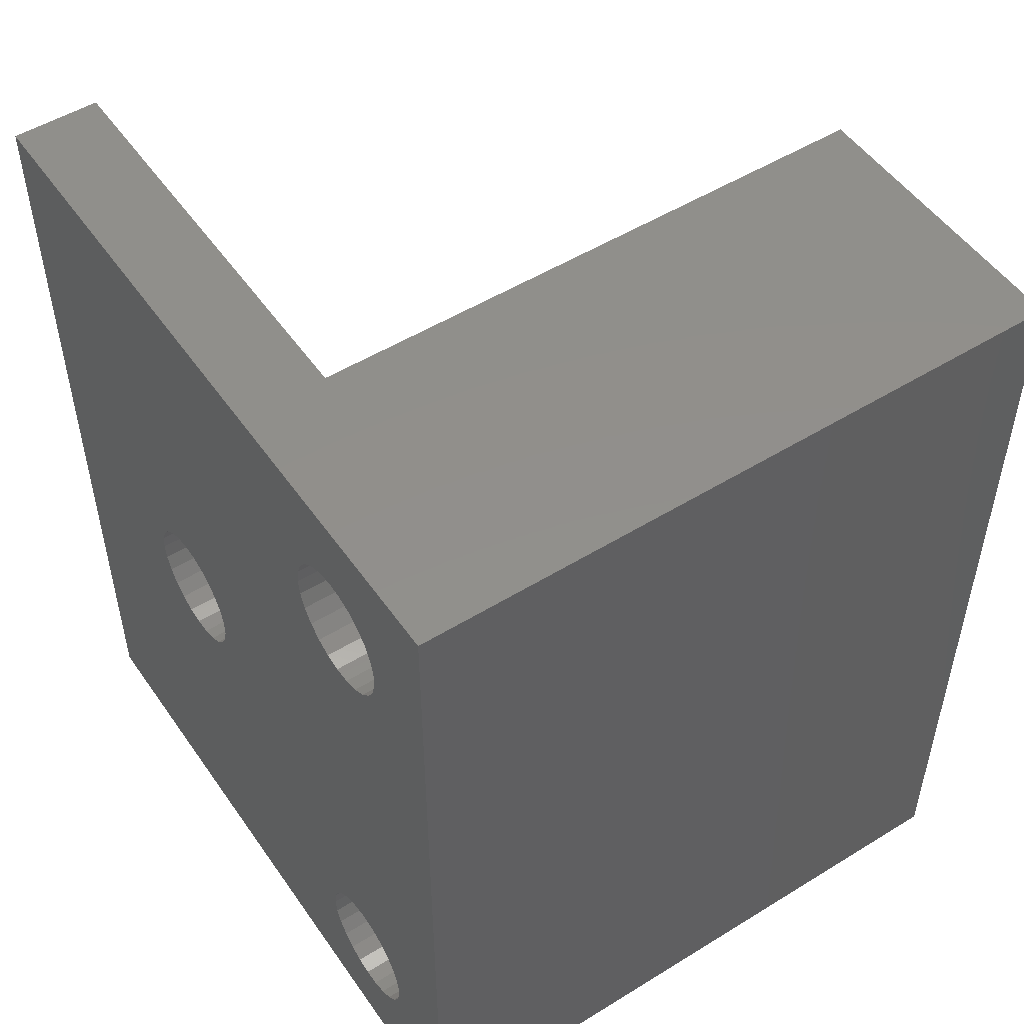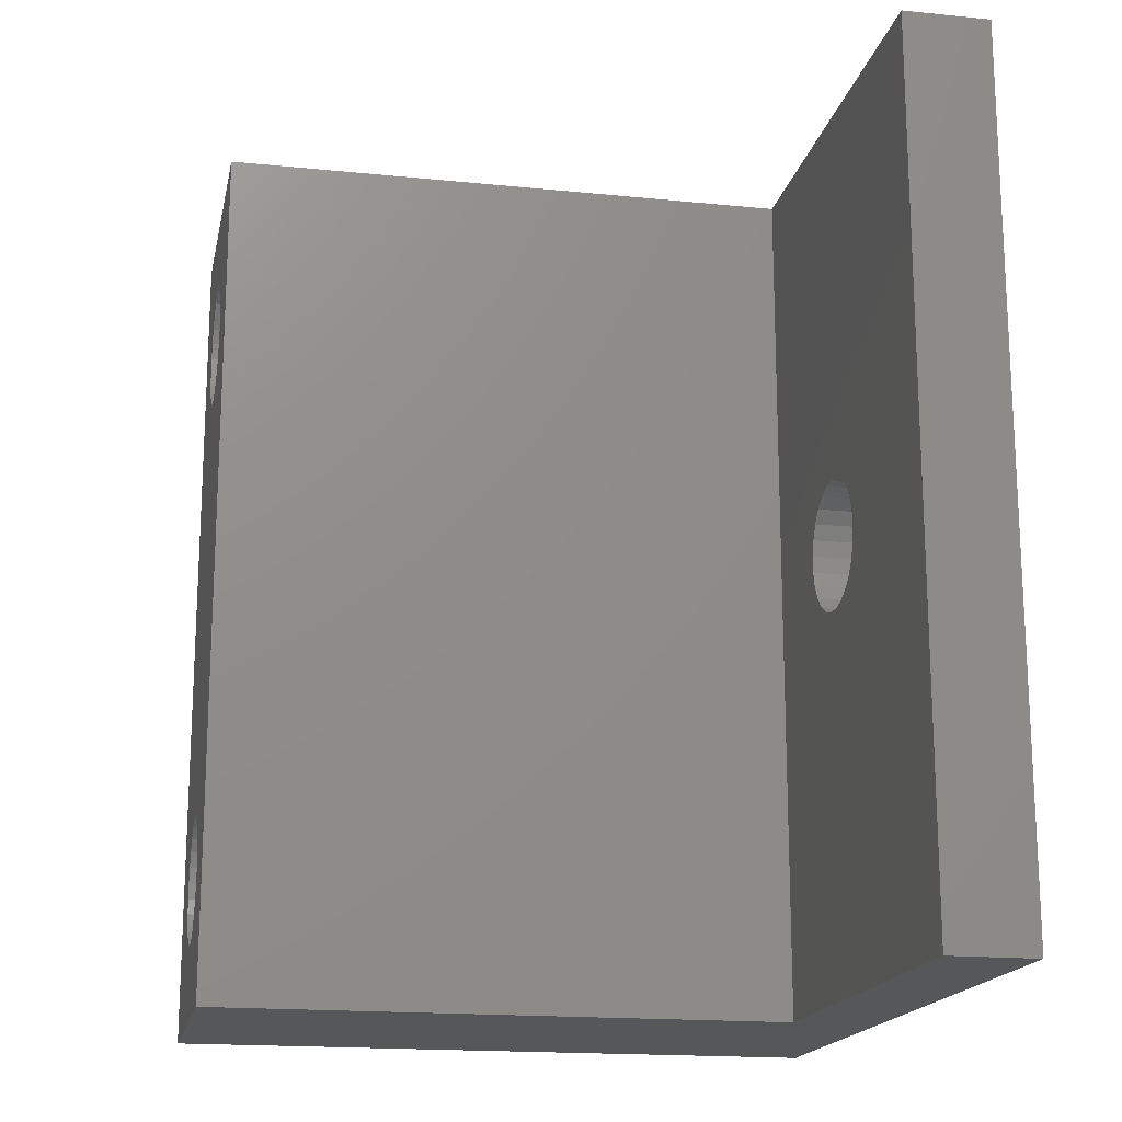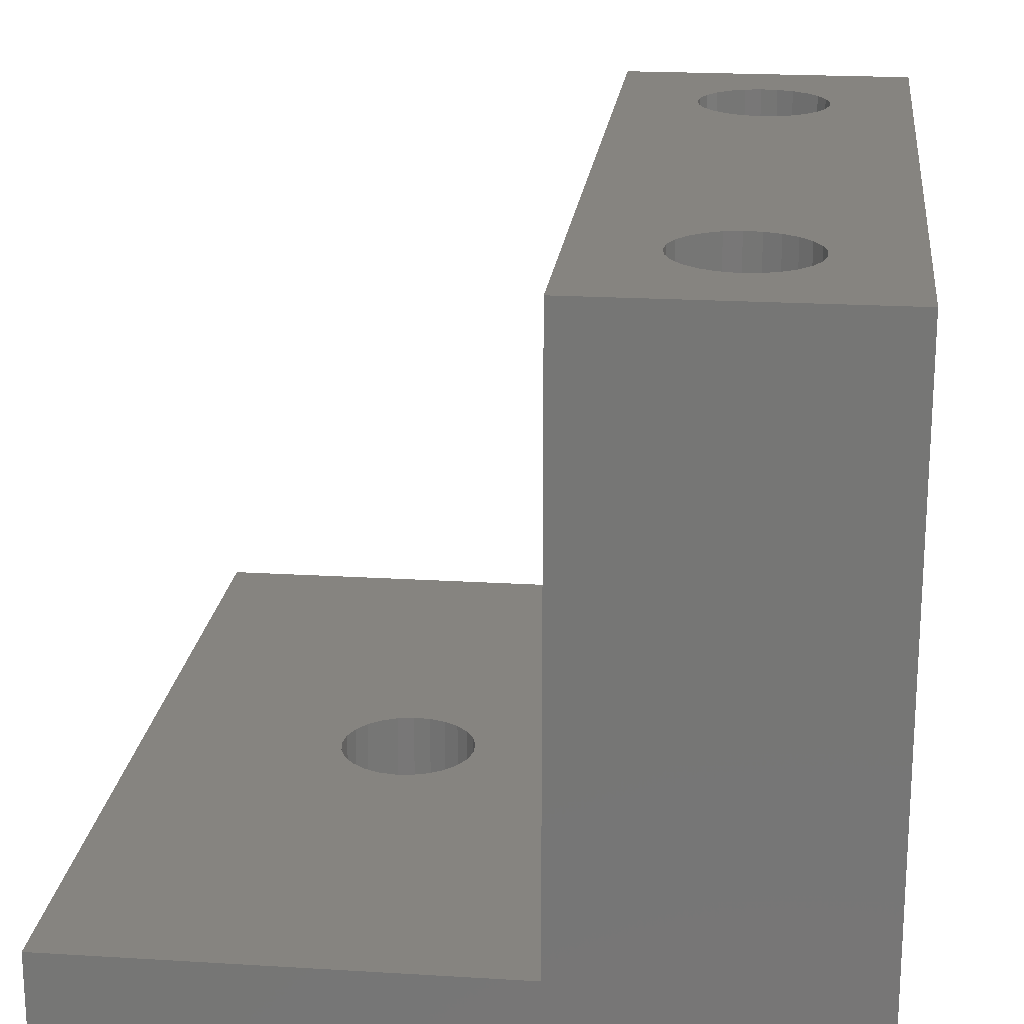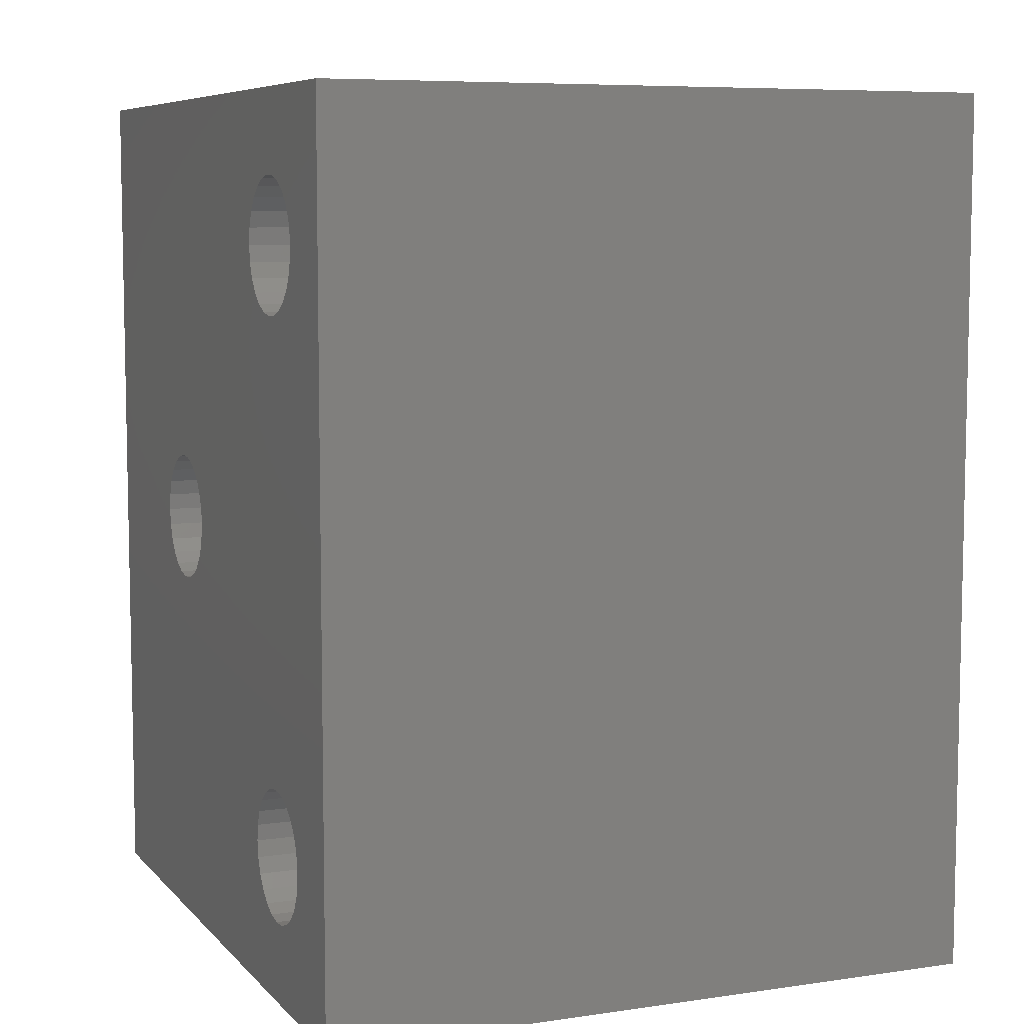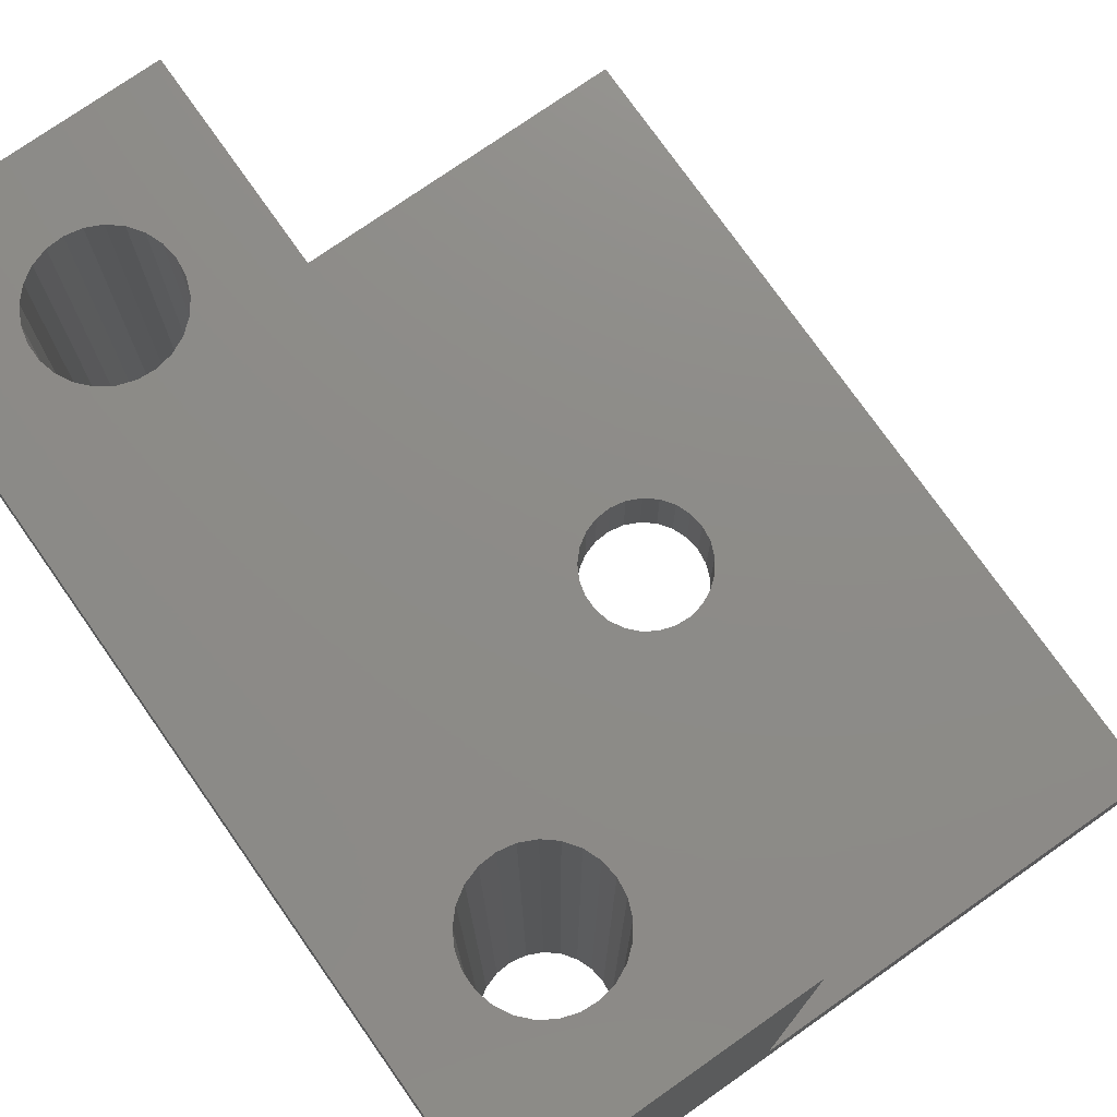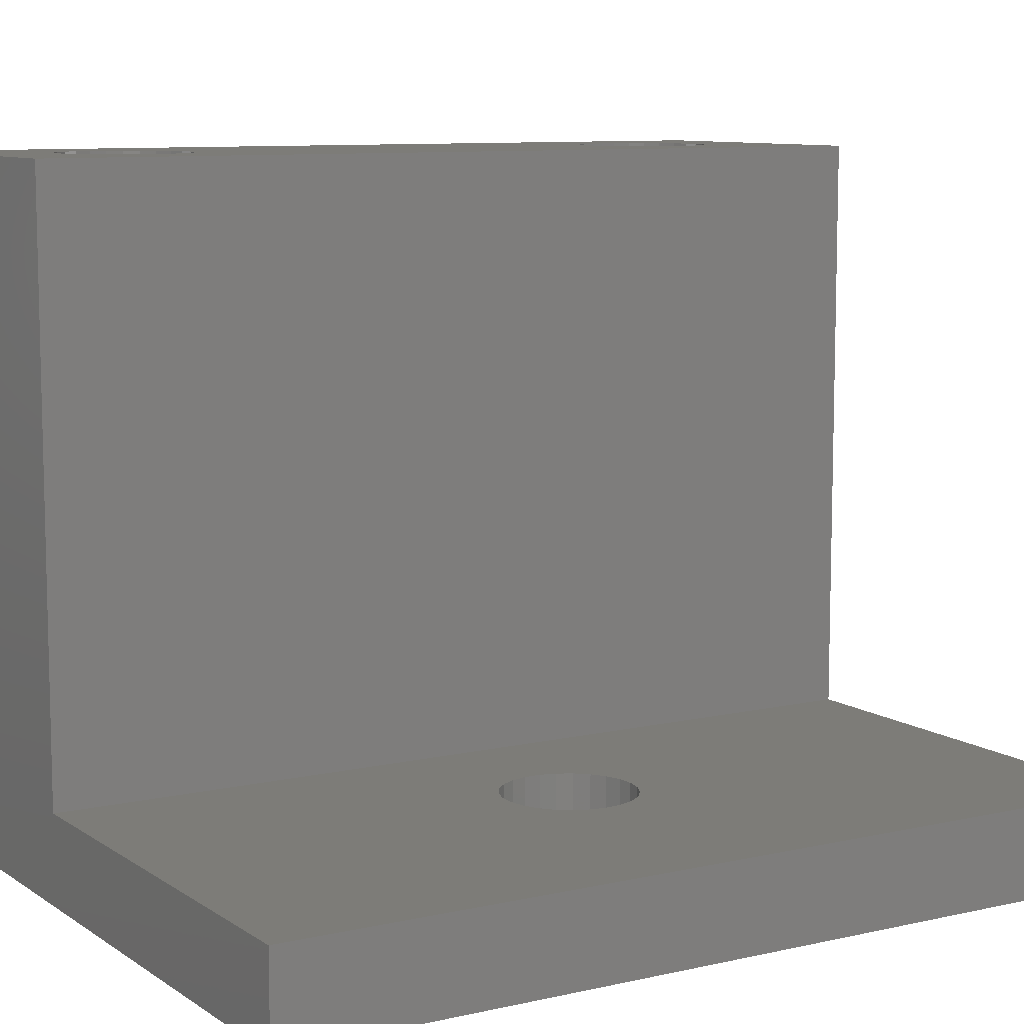
<metadata>
{"format":"stl","ext":"stl","renderer":"f3d","projection":"perspective","resolution":1024,"background":"white","views":[{"elev":51.3,"azim":-123.8,"up":"+Y"},{"elev":-17.4,"azim":78.6,"up":"+Y"},{"elev":20.2,"azim":-173.6,"up":"+Z"},{"elev":7.3,"azim":-112.6,"up":"+Y"},{"elev":75.4,"azim":-35.1,"up":"+Z"},{"elev":9.1,"azim":58.8,"up":"+Z"}]}
</metadata>
<code>
# stl→obj: 162 verts, 332 faces
v 25 0 3
v 25 30 0
v 25 30 3
v 25 0 0
v 7.179 5.56 23
v 10 0 23
v 7.179 24.44 23
v 7.25 5 23
v 6.972 23.92 23
v 6.972 6.084 23
v 6.64 23.46 23
v 6.64 6.54 23
v 6.206 23.1 23
v 6.206 6.9 23
v 5.695 22.86 23
v 5.695 7.14 23
v 5.141 22.75 23
v 5.141 7.246 23
v 4.578 22.79 23
v 4.578 7.21 23
v 4.042 22.96 23
v 4.042 7.036 23
v 3.566 23.27 23
v 3.566 6.734 23
v 3.18 23.68 23
v 3.18 6.323 23
v 2.908 24.17 23
v 2.908 5.828 23
v 0 30 23
v 2.768 24.72 23
v 10 30 23
v 7.25 25 23
v 7.179 25.56 23
v 6.972 26.08 23
v 6.64 26.54 23
v 6.206 26.9 23
v 5.695 27.14 23
v 5.141 27.25 23
v 4.578 27.21 23
v 2.768 25.28 23
v 0 0 23
v 2.768 5.282 23
v 2.908 25.83 23
v 3.18 26.32 23
v 3.566 26.73 23
v 4.042 27.04 23
v 7.179 4.44 23
v 6.972 3.916 23
v 6.64 3.46 23
v 6.206 3.1 23
v 5.695 2.86 23
v 5.141 2.754 23
v 4.578 2.79 23
v 4.042 2.964 23
v 3.566 3.266 23
v 3.18 3.677 23
v 2.908 4.172 23
v 2.768 4.718 23
v 14.18 13.68 0
v 6.206 6.9 0
v 13.91 14.17 0
v 13.77 15.28 0
v 7.179 24.44 0
v 7.25 25 0
v 5.695 7.14 0
v 6.972 23.92 0
v 13.77 14.72 0
v 6.64 23.46 0
v 5.141 7.246 0
v 6.206 23.1 0
v 5.695 22.86 0
v 5.141 22.75 0
v 4.578 7.21 0
v 4.578 22.79 0
v 4.042 7.036 0
v 4.042 22.96 0
v 3.566 6.734 0
v 3.566 23.27 0
v 3.18 6.323 0
v 3.18 23.68 0
v 2.908 5.828 0
v 2.908 24.17 0
v 0 0 0
v 2.768 5.282 0
v 18.25 15 0
v 18.18 14.44 0
v 17.97 13.92 0
v 17.64 13.46 0
v 17.21 13.1 0
v 16.7 12.86 0
v 16.14 12.75 0
v 7.25 5 0
v 15.58 12.79 0
v 7.179 5.56 0
v 15.04 12.96 0
v 14.57 13.27 0
v 6.64 6.54 0
v 6.972 6.084 0
v 7.179 4.44 0
v 6.972 3.916 0
v 6.64 3.46 0
v 6.206 3.1 0
v 5.695 2.86 0
v 5.141 2.754 0
v 2.768 4.718 0
v 0 30 0
v 2.768 24.72 0
v 2.908 4.172 0
v 3.18 3.677 0
v 3.566 3.266 0
v 4.042 2.964 0
v 4.578 2.79 0
v 18.18 15.56 0
v 17.97 16.08 0
v 17.64 16.54 0
v 17.21 16.9 0
v 16.7 17.14 0
v 16.14 17.25 0
v 15.58 17.21 0
v 15.04 17.04 0
v 14.57 16.73 0
v 14.18 16.32 0
v 13.91 15.83 0
v 7.179 25.56 0
v 6.972 26.08 0
v 6.64 26.54 0
v 6.206 26.9 0
v 5.695 27.14 0
v 5.141 27.25 0
v 4.578 27.21 0
v 4.042 27.04 0
v 3.566 26.73 0
v 3.18 26.32 0
v 2.908 25.83 0
v 2.768 25.28 0
v 10 30 3
v 10 0 3
v 18.25 15 3
v 18.18 15.56 3
v 17.97 16.08 3
v 17.64 16.54 3
v 17.21 16.9 3
v 16.7 17.14 3
v 16.14 17.25 3
v 15.58 17.21 3
v 15.04 17.04 3
v 14.57 16.73 3
v 13.77 15.28 3
v 13.77 14.72 3
v 13.91 15.83 3
v 14.18 16.32 3
v 18.18 14.44 3
v 17.97 13.92 3
v 17.64 13.46 3
v 17.21 13.1 3
v 16.7 12.86 3
v 16.14 12.75 3
v 15.58 12.79 3
v 15.04 12.96 3
v 14.57 13.27 3
v 14.18 13.68 3
v 13.91 14.17 3
f 1 2 3
f 2 1 4
f 5 6 7
f 6 5 8
f 9 5 7
f 9 10 5
f 11 10 9
f 11 12 10
f 13 12 11
f 13 14 12
f 15 14 13
f 15 16 14
f 17 16 15
f 17 18 16
f 19 18 17
f 19 20 18
f 21 20 19
f 21 22 20
f 23 22 21
f 23 24 22
f 25 24 23
f 25 26 24
f 27 26 25
f 27 28 26
f 29 27 30
f 27 29 28
f 7 31 32
f 31 33 32
f 31 34 33
f 31 35 34
f 31 36 35
f 31 37 36
f 31 38 37
f 29 38 31
f 38 29 39
f 29 30 40
f 41 28 29
f 28 41 42
f 43 29 40
f 44 29 43
f 45 29 44
f 46 29 45
f 39 29 46
f 31 7 6
f 47 6 8
f 48 6 47
f 49 6 48
f 50 6 49
f 51 6 50
f 52 6 51
f 41 52 53
f 41 53 54
f 52 41 6
f 55 41 54
f 56 41 55
f 57 41 56
f 58 41 57
f 42 41 58
f 59 60 61
f 62 63 64
f 65 61 60
f 62 66 63
f 61 65 67
f 62 68 66
f 69 67 65
f 62 70 68
f 67 69 62
f 62 71 70
f 72 62 69
f 62 72 71
f 73 72 69
f 73 74 72
f 75 74 73
f 75 76 74
f 77 76 75
f 77 78 76
f 79 78 77
f 79 80 78
f 81 80 79
f 81 82 80
f 83 81 84
f 81 83 82
f 4 85 2
f 4 86 85
f 4 87 86
f 4 88 87
f 4 89 88
f 4 90 89
f 4 91 90
f 92 91 4
f 91 92 93
f 94 93 92
f 93 94 95
f 96 97 59
f 97 96 98
f 95 98 96
f 98 95 94
f 4 99 92
f 4 100 99
f 4 101 100
f 4 102 101
f 4 103 102
f 83 103 4
f 103 83 104
f 83 84 105
f 106 82 83
f 82 106 107
f 108 83 105
f 109 83 108
f 110 83 109
f 111 83 110
f 112 83 111
f 104 83 112
f 113 2 85
f 114 2 113
f 115 2 114
f 116 2 115
f 117 2 116
f 118 2 117
f 64 118 119
f 64 119 120
f 64 120 121
f 64 121 122
f 60 59 97
f 62 64 123
f 123 64 122
f 118 64 2
f 124 2 64
f 125 2 124
f 126 2 125
f 127 2 126
f 128 2 127
f 106 128 129
f 106 129 130
f 128 106 2
f 131 106 130
f 132 106 131
f 133 106 132
f 134 106 133
f 135 106 134
f 107 106 135
f 83 29 106
f 29 83 41
f 3 2 136
f 136 29 31
f 136 106 29
f 106 136 2
f 41 137 6
f 83 137 41
f 4 137 83
f 137 4 1
f 3 138 1
f 3 139 138
f 3 140 139
f 3 141 140
f 3 142 141
f 3 143 142
f 3 144 143
f 136 144 3
f 144 136 145
f 145 136 146
f 146 136 147
f 148 136 149
f 150 136 148
f 151 136 150
f 147 136 151
f 152 1 138
f 153 1 152
f 154 1 153
f 155 1 154
f 156 1 155
f 157 1 156
f 137 157 158
f 137 158 159
f 137 159 160
f 137 160 161
f 157 137 1
f 162 137 161
f 149 137 162
f 137 149 136
f 6 136 31
f 136 6 137
f 94 10 98
f 10 94 5
f 92 5 94
f 5 92 8
f 98 12 97
f 12 98 10
f 73 18 20
f 18 73 69
f 60 12 14
f 12 60 97
f 26 77 24
f 77 26 79
f 99 8 92
f 8 99 47
f 65 14 16
f 14 65 60
f 77 22 24
f 22 77 75
f 101 48 100
f 48 101 49
f 104 53 52
f 53 104 112
f 102 51 50
f 51 102 103
f 101 50 49
f 50 101 102
f 55 109 56
f 109 55 110
f 75 20 22
f 20 75 73
f 28 79 26
f 79 28 81
f 100 47 99
f 47 100 48
f 103 52 51
f 52 103 104
f 57 105 58
f 105 57 108
f 58 84 42
f 84 58 105
f 56 108 57
f 108 56 109
f 69 16 18
f 16 69 65
f 42 81 28
f 81 42 84
f 111 55 54
f 55 111 110
f 112 54 53
f 54 112 111
f 128 36 37
f 36 128 127
f 30 135 40
f 135 30 107
f 124 34 125
f 34 124 33
f 70 15 13
f 15 70 71
f 68 13 11
f 13 68 70
f 129 37 38
f 37 129 128
f 63 32 64
f 32 63 7
f 40 134 43
f 134 40 135
f 68 9 66
f 9 68 11
f 71 17 15
f 17 71 72
f 131 39 46
f 39 131 130
f 127 35 36
f 35 127 126
f 64 33 124
f 33 64 32
f 74 21 19
f 21 74 76
f 25 82 27
f 82 25 80
f 72 19 17
f 19 72 74
f 125 35 126
f 35 125 34
f 130 38 39
f 38 130 129
f 132 46 45
f 46 132 131
f 43 133 44
f 133 43 134
f 23 80 25
f 80 23 78
f 44 132 45
f 132 44 133
f 27 107 30
f 107 27 82
f 66 7 63
f 7 66 9
f 76 23 21
f 23 76 78
f 117 142 143
f 142 117 116
f 149 62 148
f 62 149 67
f 113 140 114
f 140 113 139
f 89 156 155
f 156 89 90
f 88 155 154
f 155 88 89
f 118 143 144
f 143 118 117
f 86 138 85
f 138 86 152
f 148 123 150
f 123 148 62
f 88 153 87
f 153 88 154
f 90 157 156
f 157 90 91
f 120 145 146
f 145 120 119
f 116 141 142
f 141 116 115
f 85 139 113
f 139 85 138
f 93 159 158
f 159 93 95
f 161 61 162
f 61 161 59
f 91 158 157
f 158 91 93
f 114 141 115
f 141 114 140
f 119 144 145
f 144 119 118
f 121 146 147
f 146 121 120
f 87 152 86
f 152 87 153
f 160 59 161
f 59 160 96
f 151 121 147
f 121 151 122
f 162 67 149
f 67 162 61
f 95 160 159
f 160 95 96
f 150 122 151
f 122 150 123

</code>
